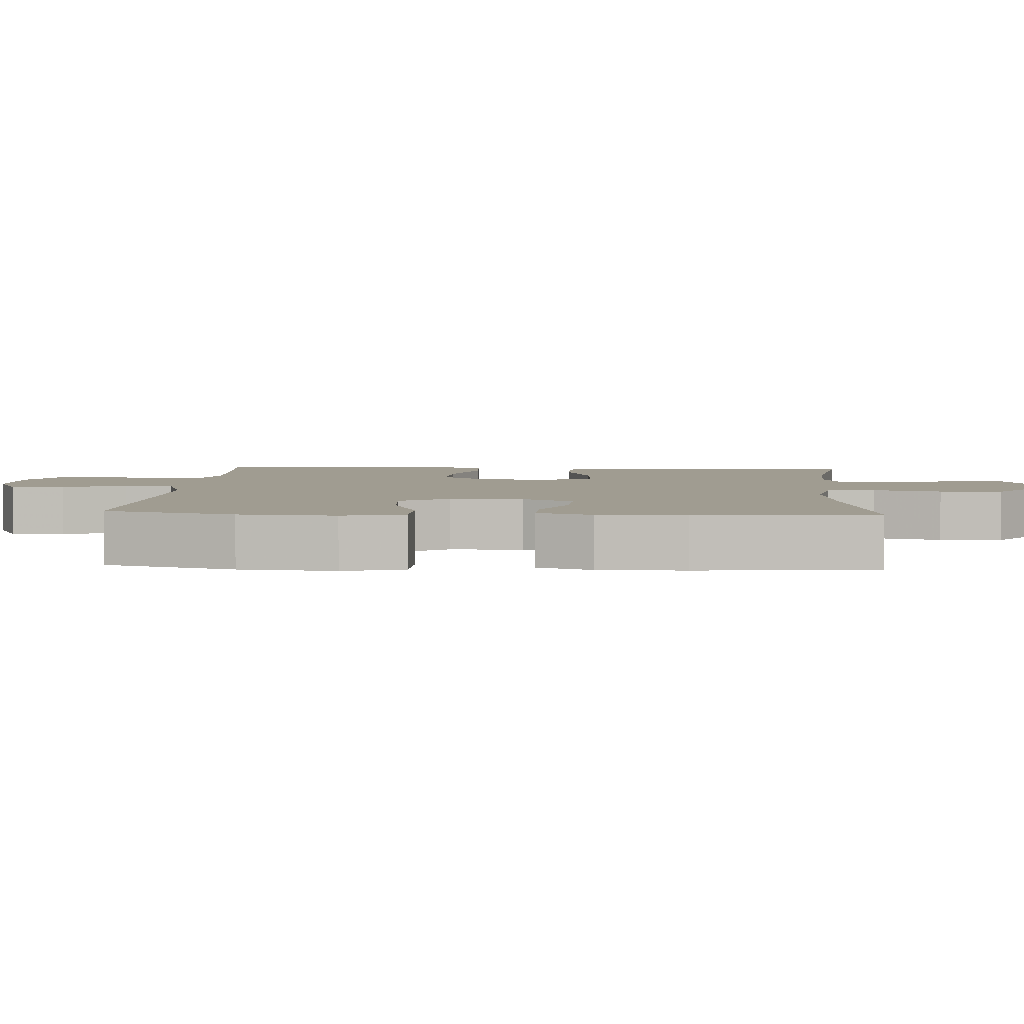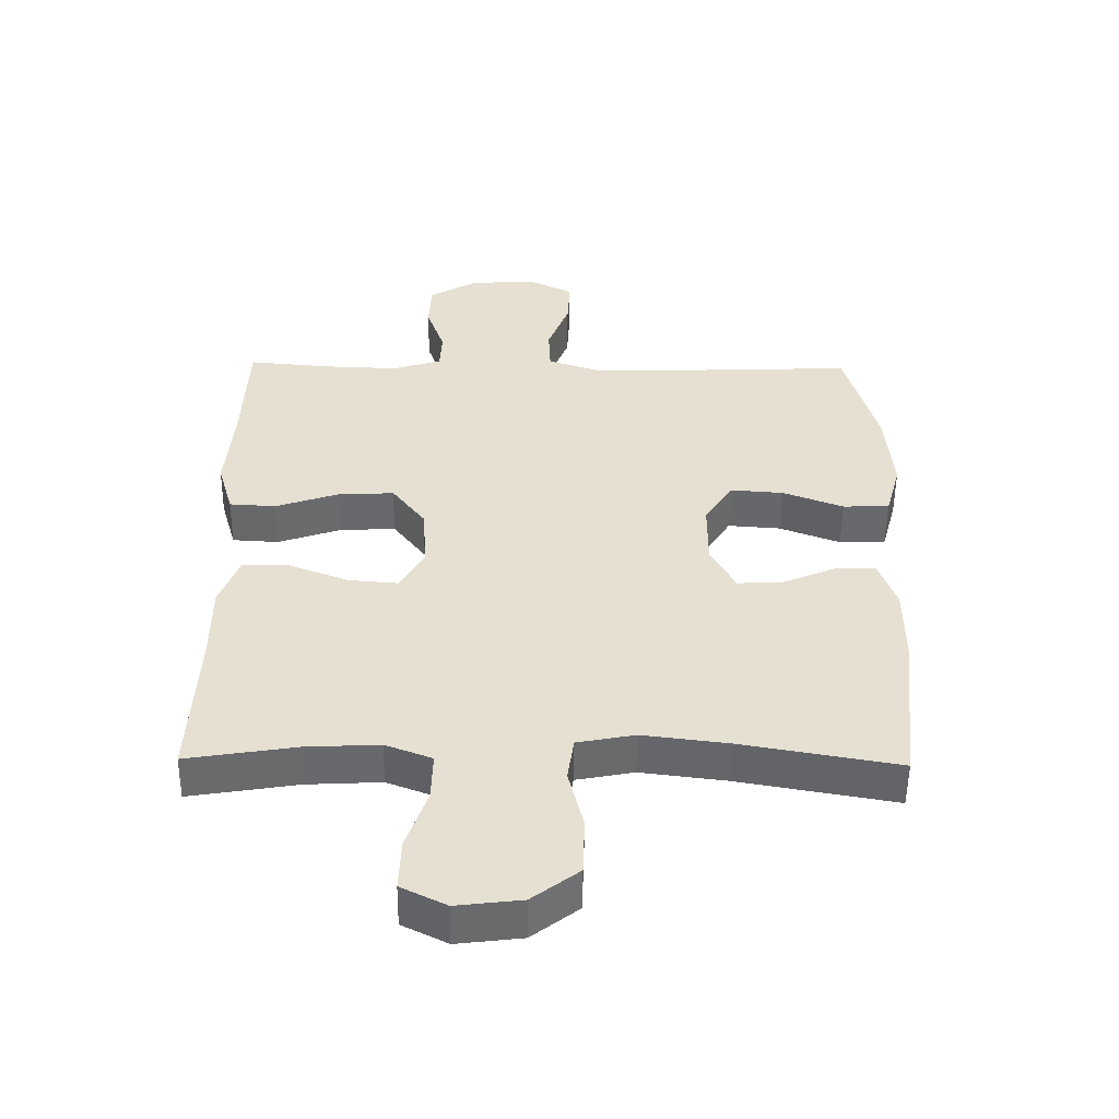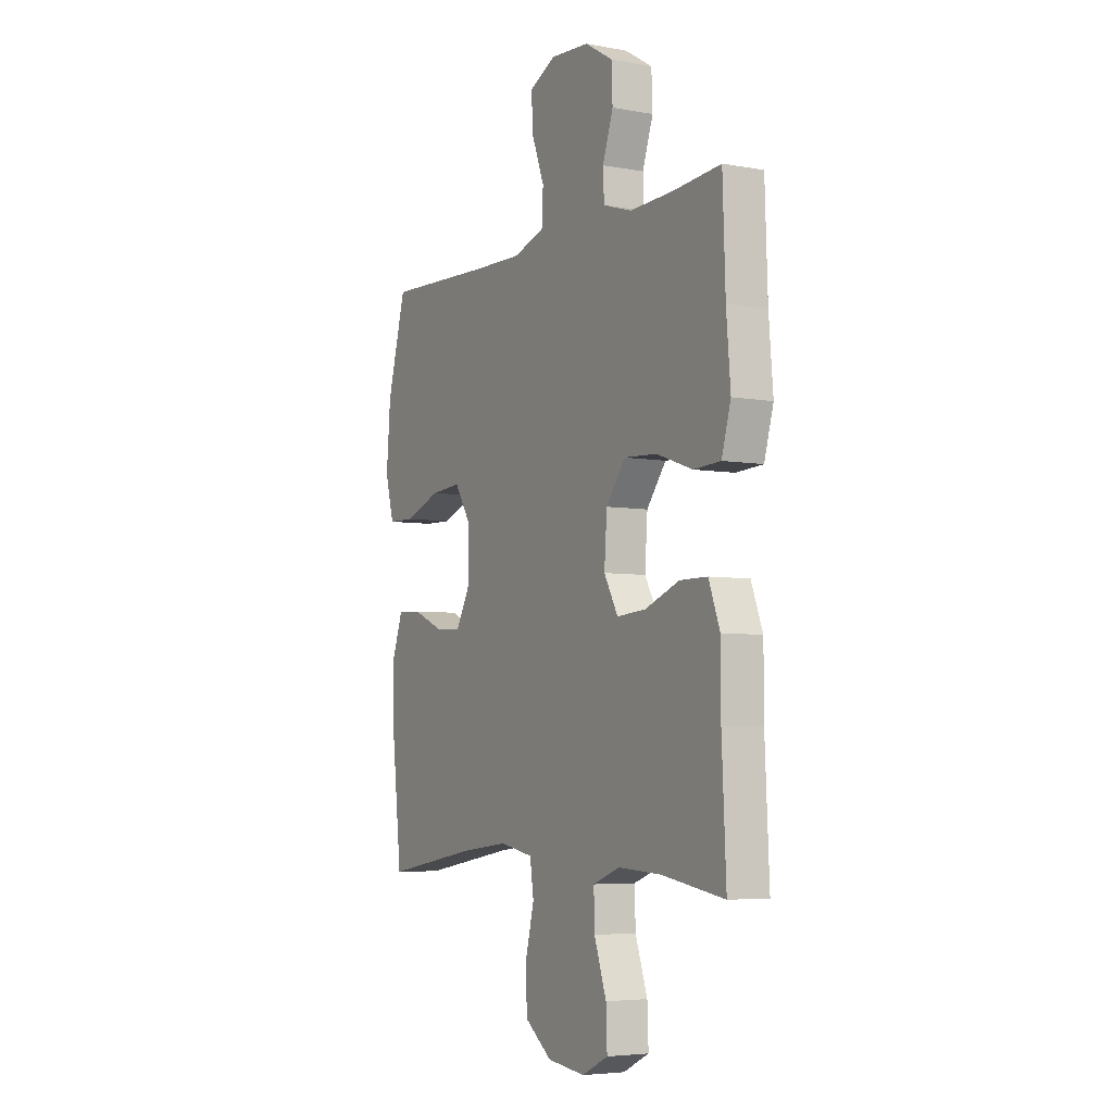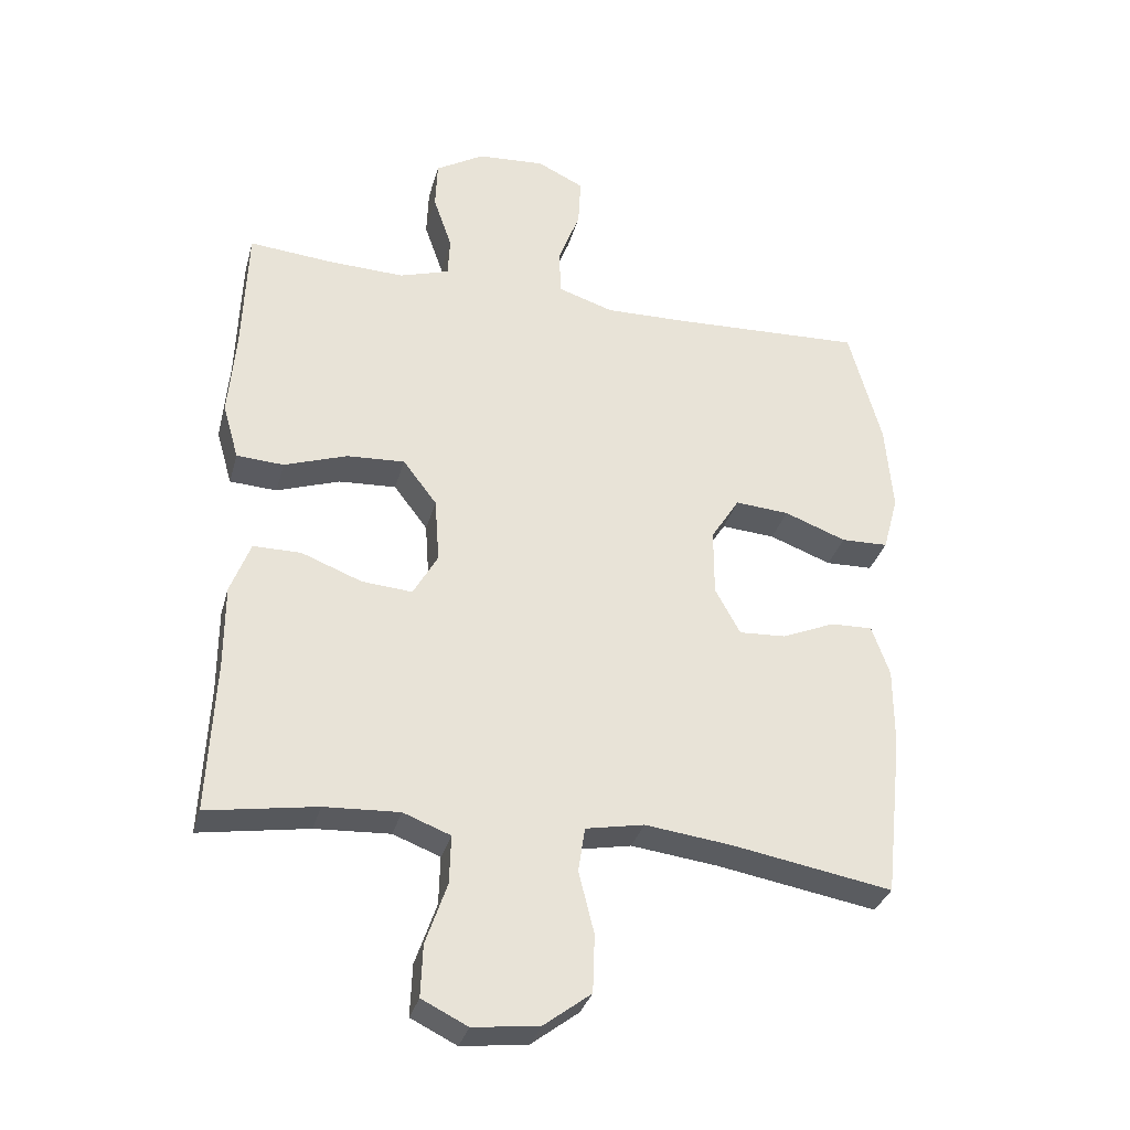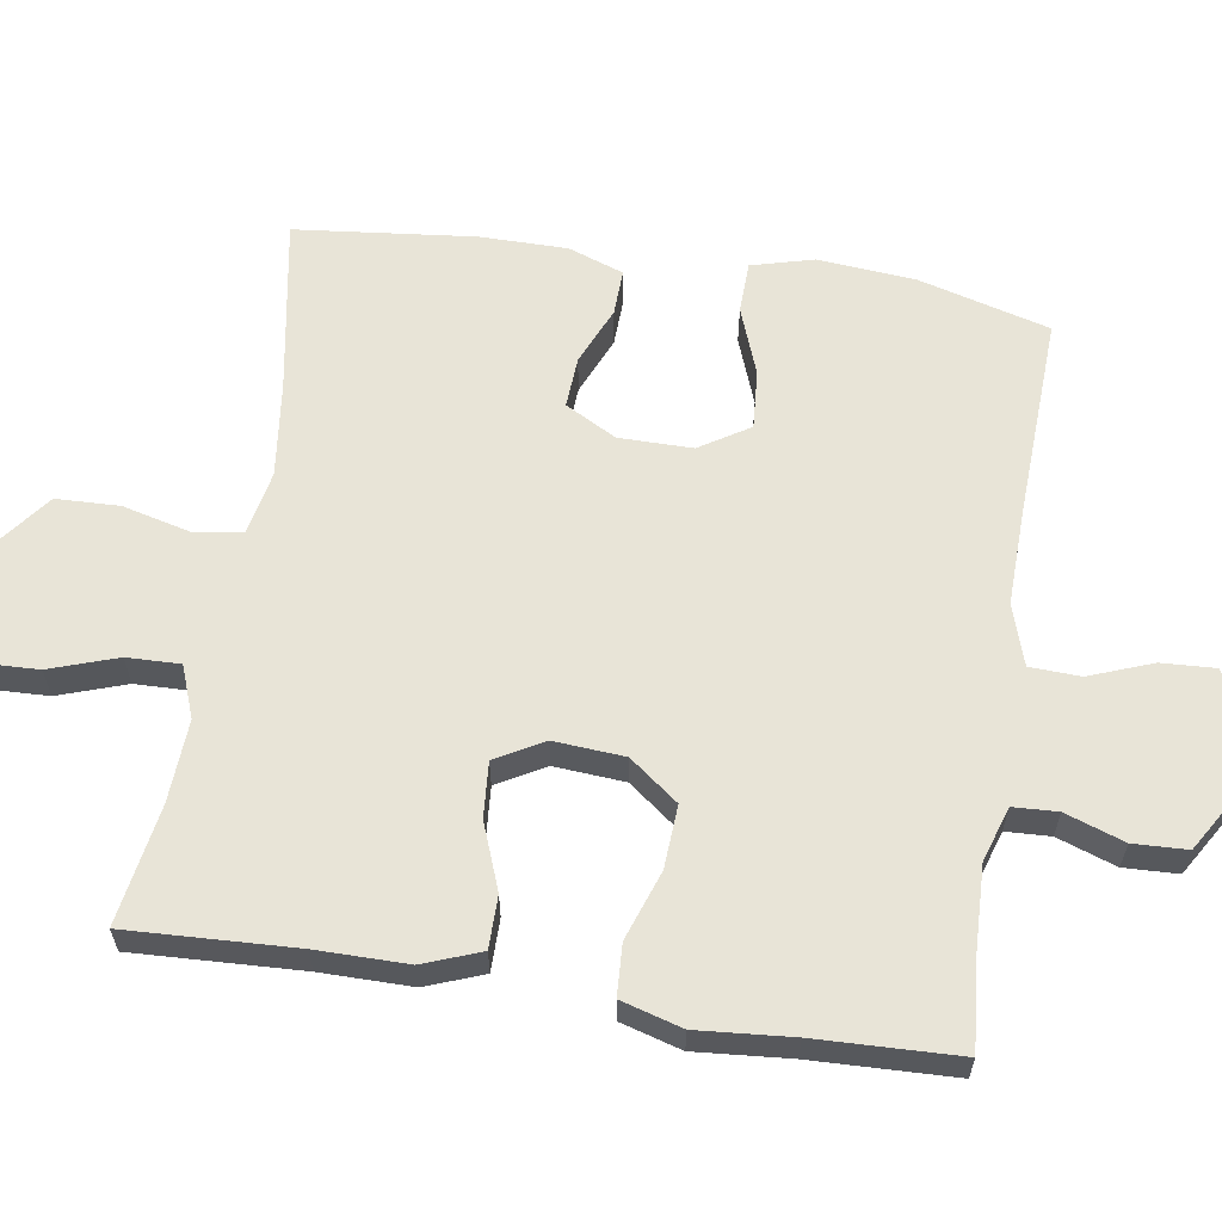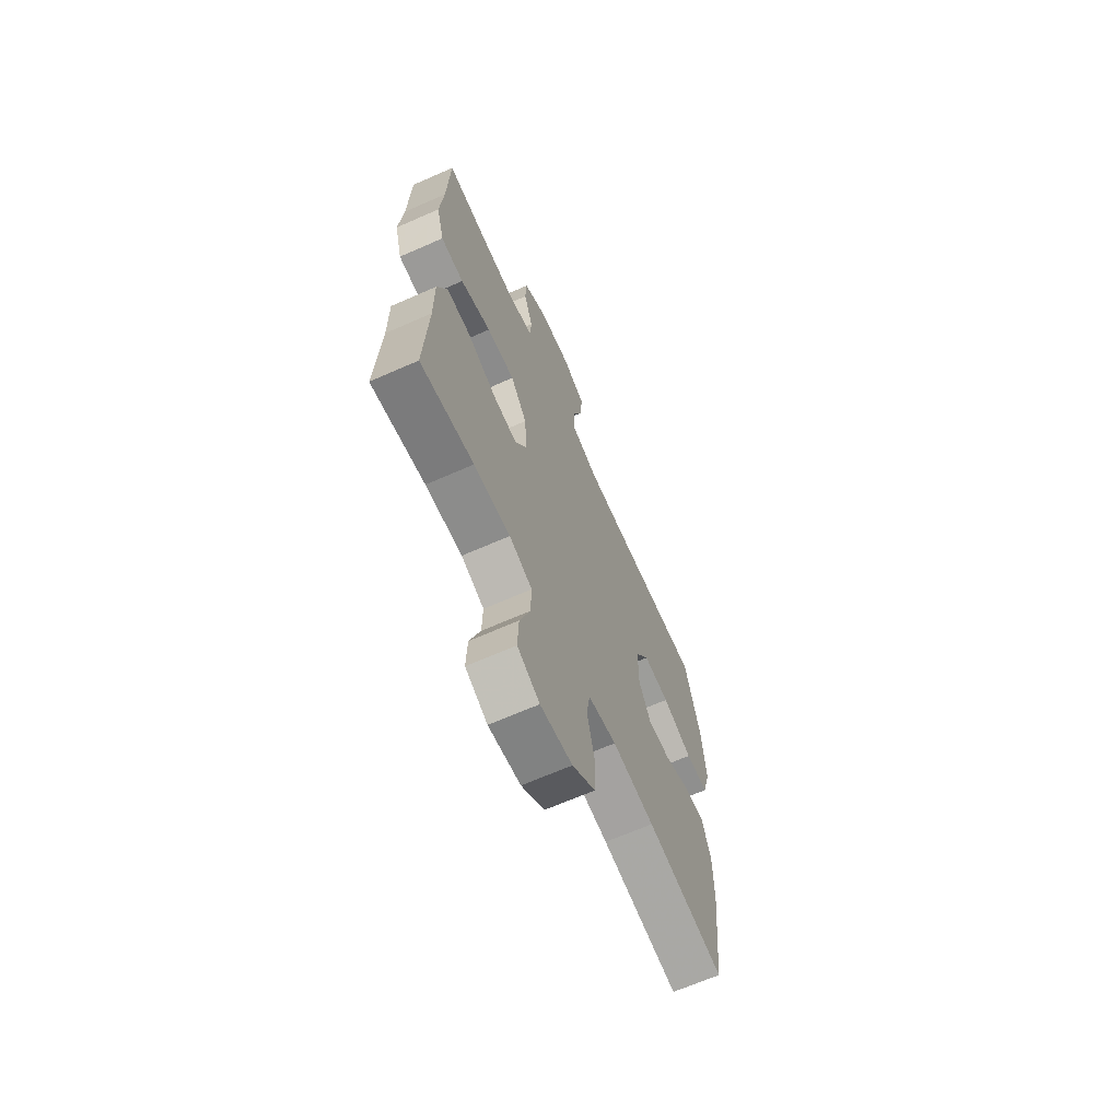
<metadata>
{"format":"obj","ext":"obj","renderer":"f3d","projection":"perspective","resolution":1024,"background":"white","views":[{"elev":4.3,"azim":93.6,"up":"+Y"},{"elev":-52.6,"azim":-0.7,"up":"+Z"},{"elev":-5.2,"azim":-119.6,"up":"+Z"},{"elev":-32.7,"azim":-14.7,"up":"+Z"},{"elev":61.3,"azim":-81.0,"up":"+Y"},{"elev":-66.7,"azim":-66.2,"up":"+Z"}]}
</metadata>
<code>
v -0.5 0.07 -0.5
v -0.489 0.07 -0.269
v -0.489 0.07 -0.144
v -0.459 0.07 -0.065
v -0.387 0.07 -0.065
v -0.296 0.07 -0.1
v -0.22 0.07 -0.106
v -0.183 0.07 -0.04
v -0.19 0.07 0.057
v -0.241 0.07 0.124
v -0.328 0.07 0.119
v -0.423 0.07 0.086
v -0.494 0.07 0.09
v -0.518 0.07 0.174
v -0.507 0.07 0.304
v -0.5 0.07 0.5
v -0.374 0.07 0.489
v -0.259 0.07 0.485
v -0.184 0.07 0.509
v -0.181 0.07 0.57
v -0.209 0.07 0.651
v -0.206 0.07 0.725
v -0.133 0.07 0.769
v -0.031 0.07 0.776
v 0.039 0.07 0.742
v 0.035 0.07 0.668
v 0.002 0.07 0.581
v 0.005 0.07 0.512
v 0.088 0.07 0.485
v 0.216 0.07 0.488
v 0.5 0.07 0.5
v 0.549 0.07 0.32
v 0.56 0.07 0.187
v 0.537 0.07 0.102
v 0.466 0.07 0.1
v 0.373 0.07 0.135
v 0.292 0.07 0.141
v 0.249 0.07 0.073
v 0.249 0.07 -0.028
v 0.287 0.07 -0.098
v 0.357 0.07 -0.094
v 0.437 0.07 -0.06
v 0.5 0.07 -0.058
v 0.527 0.07 -0.134
v 0.527 0.07 -0.254
v 0.5 0.07 -0.5
v 0.259 0.07 -0.458
v 0.129 0.07 -0.442
v 0.041 0.07 -0.459
v 0.031 0.07 -0.526
v 0.054 0.07 -0.619
v 0.051 0.07 -0.706
v -0.02 0.07 -0.76
v -0.119 0.07 -0.772
v -0.188 0.07 -0.738
v -0.185 0.07 -0.66
v -0.153 0.07 -0.567
v -0.151 0.07 -0.494
v -0.222 0.07 -0.467
v -0.335 0.07 -0.473
v -0.5 0 -0.5
v -0.489 0 -0.269
v -0.489 0 -0.144
v -0.459 0 -0.065
v -0.387 0 -0.065
v -0.296 0 -0.1
v -0.22 0 -0.106
v -0.183 0 -0.04
v -0.19 0 0.057
v -0.241 0 0.124
v -0.328 0 0.119
v -0.423 0 0.086
v -0.494 0 0.09
v -0.518 0 0.174
v -0.507 0 0.304
v -0.5 0 0.5
v -0.374 0 0.489
v -0.259 0 0.485
v -0.184 0 0.509
v -0.181 0 0.57
v -0.209 0 0.651
v -0.206 0 0.725
v -0.133 0 0.769
v -0.031 0 0.776
v 0.039 0 0.742
v 0.035 0 0.668
v 0.002 0 0.581
v 0.005 0 0.512
v 0.088 0 0.485
v 0.216 0 0.488
v 0.5 0 0.5
v 0.549 0 0.32
v 0.56 0 0.187
v 0.537 0 0.102
v 0.466 0 0.1
v 0.373 0 0.135
v 0.292 0 0.141
v 0.249 0 0.073
v 0.249 0 -0.028
v 0.287 0 -0.098
v 0.357 0 -0.094
v 0.437 0 -0.06
v 0.5 0 -0.058
v 0.527 0 -0.134
v 0.527 0 -0.254
v 0.5 0 -0.5
v 0.259 0 -0.458
v 0.129 0 -0.442
v 0.041 0 -0.459
v 0.031 0 -0.526
v 0.054 0 -0.619
v 0.051 0 -0.706
v -0.02 0 -0.76
v -0.119 0 -0.772
v -0.188 0 -0.738
v -0.185 0 -0.66
v -0.153 0 -0.567
v -0.151 0 -0.494
v -0.222 0 -0.467
v -0.335 0 -0.473
f 54 55 56 57
f 54 57 58
f 53 54 58
f 50 51 52 53
f 49 50 53 58
f 48 49 58 59
f 44 45 46 47
f 44 47 48
f 41 42 43 44
f 40 41 44 48
f 39 40 48 59
f 33 34 35 36
f 33 36 37
f 30 31 32 33
f 29 30 33 37
f 28 29 37 38
f 24 25 26 27
f 24 27 28
f 23 24 28
f 20 21 22 23
f 19 20 23 28
f 18 19 28 38
f 15 16 17
f 11 12 13 14
f 10 11 14 15
f 3 4 5 6
f 2 3 6 7
f 60 1 2 7
f 59 60 7 8
f 39 59 8
f 38 39 8 9
f 18 38 9 10
f 10 15 17 18
f 117 116 115 114
f 118 117 114
f 118 114 113
f 113 112 111 110
f 118 113 110 109
f 119 118 109 108
f 107 106 105 104
f 108 107 104
f 104 103 102 101
f 108 104 101 100
f 119 108 100 99
f 96 95 94 93
f 97 96 93
f 93 92 91 90
f 97 93 90 89
f 98 97 89 88
f 87 86 85 84
f 88 87 84
f 88 84 83
f 83 82 81 80
f 88 83 80 79
f 98 88 79 78
f 77 76 75
f 74 73 72 71
f 75 74 71 70
f 66 65 64 63
f 67 66 63 62
f 67 62 61 120
f 68 67 120 119
f 68 119 99
f 69 68 99 98
f 70 69 98 78
f 78 77 75 70
f 1 61 62 2
f 2 62 63 3
f 3 63 64 4
f 4 64 65 5
f 5 65 66 6
f 6 66 67 7
f 7 67 68 8
f 8 68 69 9
f 9 69 70 10
f 10 70 71 11
f 11 71 72 12
f 12 72 73 13
f 13 73 74 14
f 14 74 75 15
f 15 75 76 16
f 16 76 77 17
f 17 77 78 18
f 18 78 79 19
f 19 79 80 20
f 20 80 81 21
f 21 81 82 22
f 22 82 83 23
f 23 83 84 24
f 24 84 85 25
f 25 85 86 26
f 26 86 87 27
f 27 87 88 28
f 28 88 89 29
f 29 89 90 30
f 30 90 91 31
f 31 91 92 32
f 32 92 93 33
f 33 93 94 34
f 34 94 95 35
f 35 95 96 36
f 36 96 97 37
f 37 97 98 38
f 38 98 99 39
f 39 99 100 40
f 40 100 101 41
f 41 101 102 42
f 42 102 103 43
f 43 103 104 44
f 44 104 105 45
f 45 105 106 46
f 46 106 107 47
f 47 107 108 48
f 48 108 109 49
f 49 109 110 50
f 50 110 111 51
f 51 111 112 52
f 52 112 113 53
f 53 113 114 54
f 54 114 115 55
f 55 115 116 56
f 56 116 117 57
f 57 117 118 58
f 58 118 119 59
f 59 119 120 60
f 60 120 61 1

</code>
